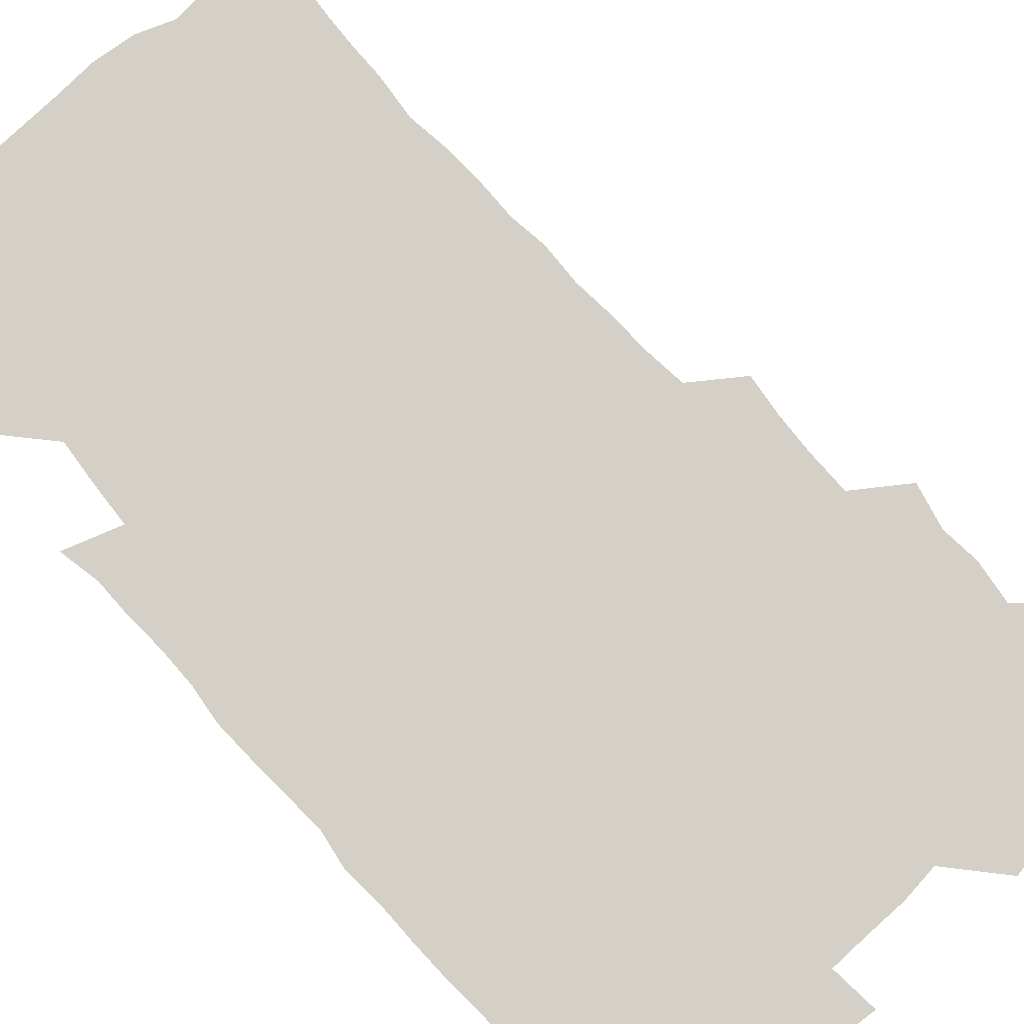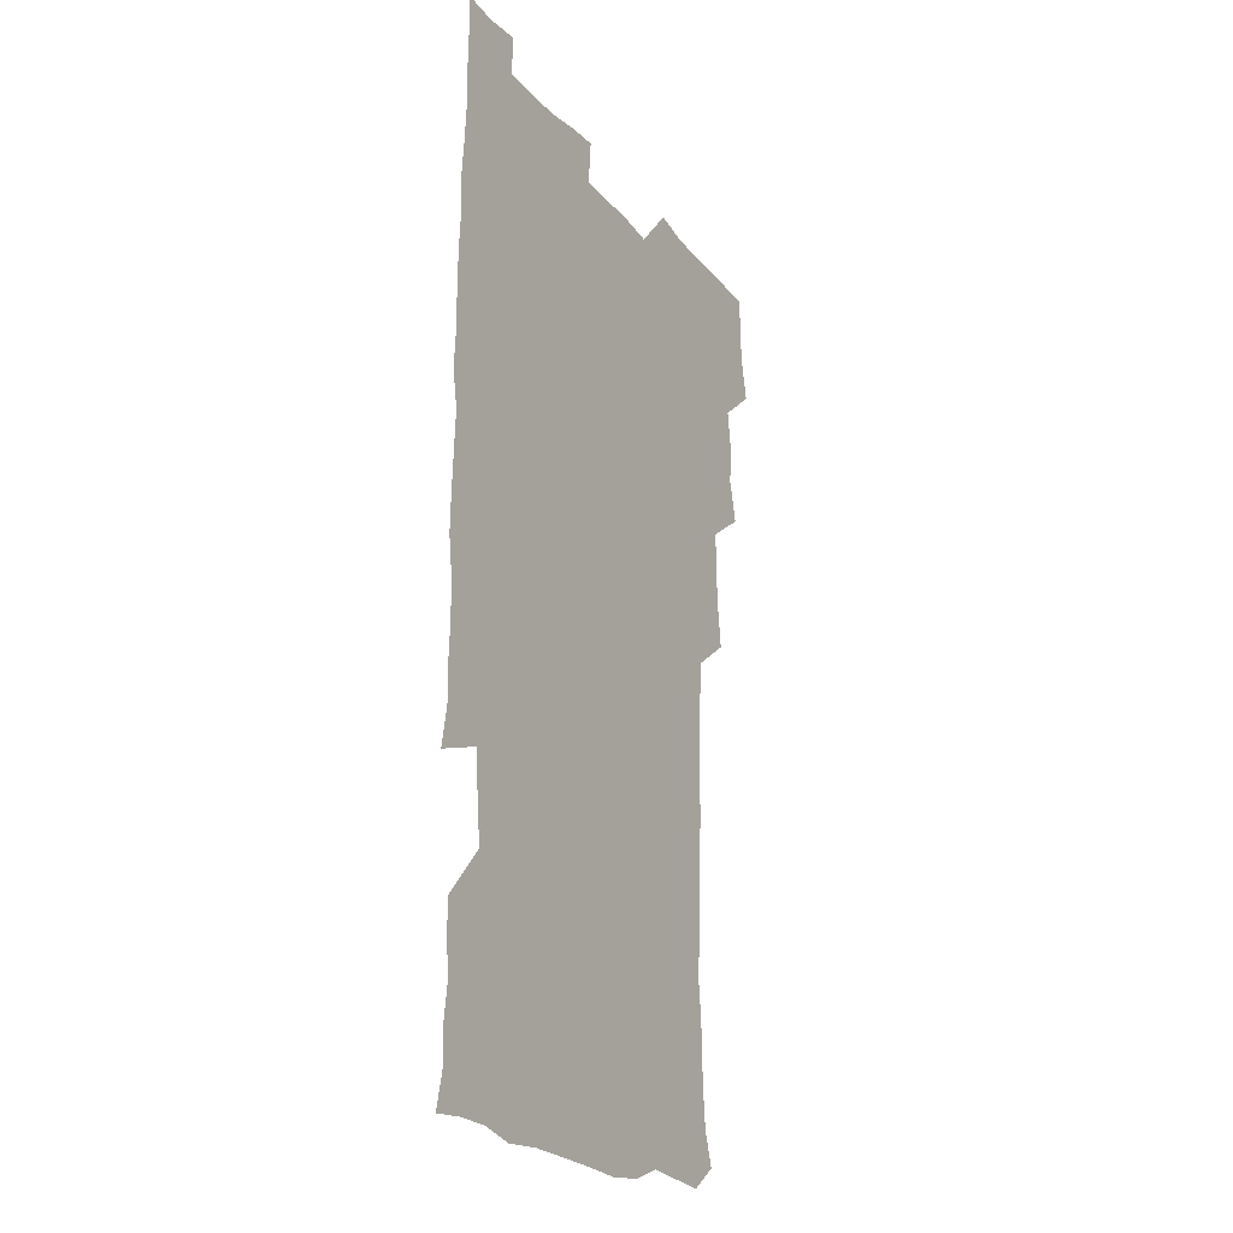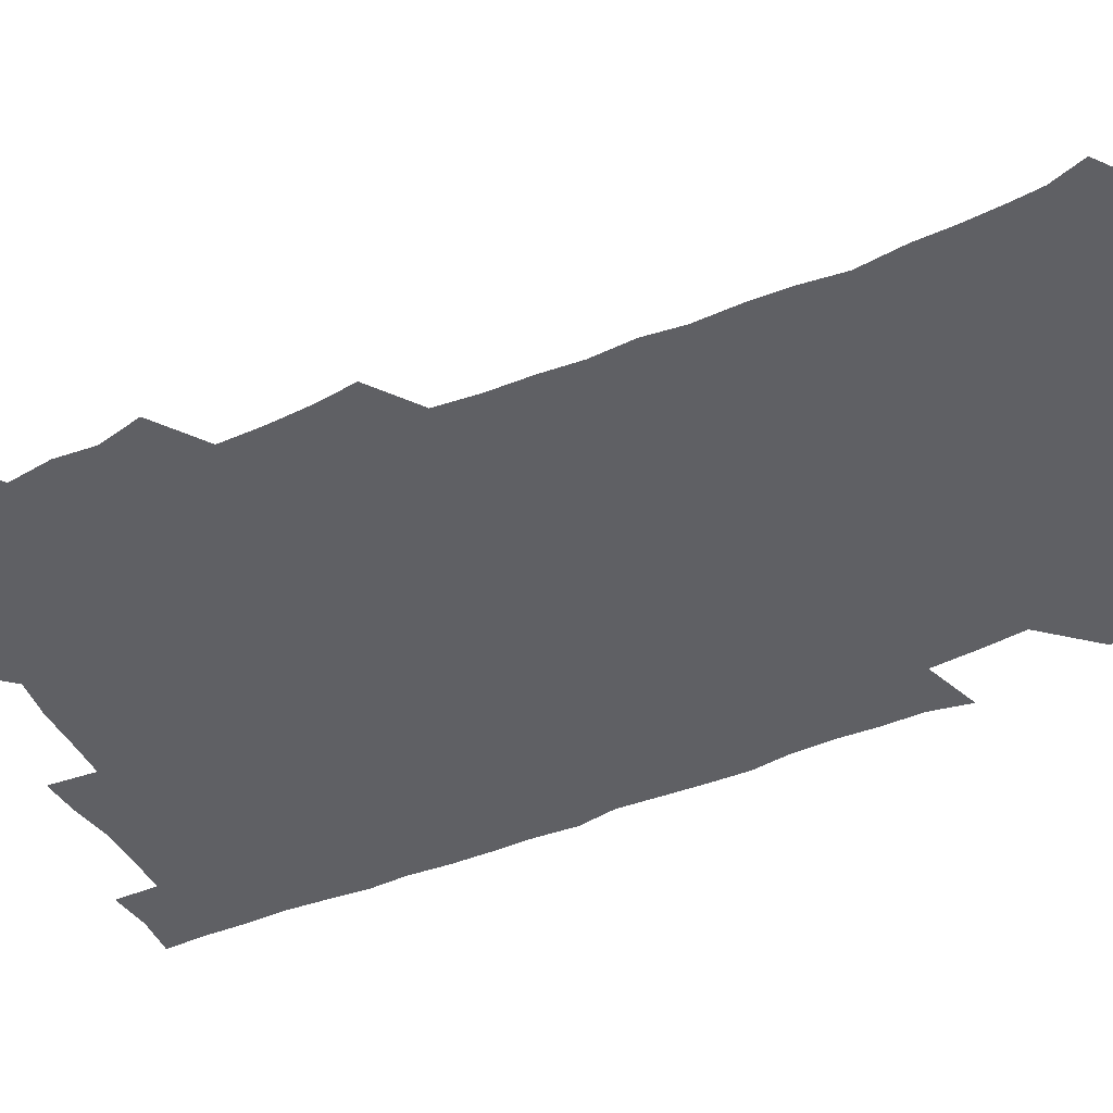
<metadata>
{"format":"obj","ext":"obj","renderer":"f3d","projection":"perspective","resolution":1024,"background":"white","views":[{"elev":79.9,"azim":138.0,"up":"+Z"},{"elev":-22.4,"azim":118.6,"up":"+Y"},{"elev":-44.3,"azim":-63.5,"up":"+Z"}]}
</metadata>
<code>
v 476.5 525.1 0
v 479.8 540.2 0
v 481.2 555.1 0
v 480.8 570.3 0
v 489.9 461.3 0
v 494 478.2 0
v 492.7 493.2 0
v 495.1 509.8 0
v 495.6 525.1 0
v 497.5 540.1 0
v 497 555 0
v 495.8 571 0
v 505.6 399.3 0
v 507.7 415.1 0
v 508.6 431 0
v 508.8 447.9 0
v 510.1 464.3 0
v 510.9 479.9 0
v 511.3 495.2 0
v 510.5 510 0
v 513.4 525.5 0
v 512.7 540 0
v 512 554.9 0
v 510.8 571.1 0
v 521.2 188.5 0
v 525.6 201.8 0
v 526.7 214.2 0
v 527.6 227.9 0
v 527.8 241.6 0
v 529.8 259.3 0
v 528 274.3 0
v 527.3 290.2 0
v 527.7 307.2 0
v 526 321.6 0
v 526.8 338.2 0
v 525.6 353.3 0
v 525.2 370.1 0
v 523.7 386.2 0
v 525.3 403.4 0
v 526.6 419.8 0
v 526.4 434.9 0
v 527.3 450.8 0
v 526.7 465.6 0
v 528 481.2 0
v 528.5 496 0
v 527.2 510.7 0
v 527.9 525.3 0
v 527.5 540 0
v 526.7 555.1 0
v 525.7 571 0
v 533.8 179.3 0
v 540.6 194.8 0
v 541 206.8 0
v 542.5 220.9 0
v 546 238.1 0
v 545.2 252.6 0
v 545.4 267.9 0
v 543.6 281.6 0
v 543.4 296.9 0
v 543.9 313.4 0
v 543.8 329 0
v 543.6 344.3 0
v 542.1 358.6 0
v 543.3 375.6 0
v 541.5 389.9 0
v 541.7 405.5 0
v 542.4 421.3 0
v 541.9 436.1 0
v 542.1 451.3 0
v 543 466.8 0
v 542.4 481.2 0
v 543.4 496.3 0
v 544.3 510.8 0
v 543.5 524.9 0
v 542.2 540.2 0
v 540.8 556.4 0
v 539.9 572.2 0
v 548 180.3 0
v 553.3 194.6 0
v 556.9 210.4 0
v 559.9 227.5 0
v 560.1 242.1 0
v 561.1 258.3 0
v 560.6 272.5 0
v 559.8 286.7 0
v 558.4 300.5 0
v 558.5 316 0
v 558.7 331.7 0
v 557.7 345.9 0
v 558.5 362.3 0
v 558.1 377.2 0
v 556.9 391.3 0
v 557 406.7 0
v 557.4 422 0
v 557.9 437.4 0
v 558.1 452.4 0
v 557.9 467 0
v 558.2 481.9 0
v 558.3 496.4 0
v 558.4 510.7 0
v 557.8 525 0
v 557.1 539.9 0
v 556.1 554.8 0
v 553.1 574.7 0
v 565.2 181.5 0
v 569.3 196.4 0
v 573.6 214.9 0
v 574.7 230.5 0
v 574.5 244.4 0
v 574.5 259.2 0
v 574 273.2 0
v 573.8 288.1 0
v 572.5 301.5 0
v 573.8 319.1 0
v 573.2 333.2 0
v 572.1 346.9 0
v 573.2 363.9 0
v 571.9 377.3 0
v 573.4 394 0
v 573.1 408.5 0
v 572.6 422.7 0
v 572.7 437.7 0
v 572.9 452.7 0
v 571.7 466.7 0
v 572.5 481.9 0
v 572.9 496.5 0
v 572.6 510.9 0
v 571.9 525.5 0
v 572.1 539.5 0
v 570.4 554.9 0
v 578.9 176.2 0
v 585 198 0
v 587.9 215.1 0
v 588 229.9 0
v 588.1 244.6 0
v 588 259.2 0
v 588.3 274.8 0
v 587.6 288.4 0
v 587.2 303 0
v 587.5 318.8 0
v 587.3 333.6 0
v 587.4 349 0
v 587.4 364.3 0
v 587.4 379.2 0
v 587.3 393.8 0
v 586.7 407.6 0
v 587.4 423.5 0
v 586.7 437.4 0
v 587.3 452.8 0
v 586.9 467.2 0
v 587 481.8 0
v 587.3 496.4 0
v 587.3 510.8 0
v 587 525.4 0
v 586.5 540.2 0
v 585.3 556.5 0
v 595.3 174.3 0
v 599.2 195.2 0
v 602.2 217.3 0
v 602.5 231.7 0
v 602.5 246.1 0
v 602.2 259.8 0
v 602.2 274.3 0
v 602.2 290 0
v 602.3 305.5 0
v 601.9 319.3 0
v 602.1 335.1 0
v 602 350 0
v 601.9 364.8 0
v 601.8 379.3 0
v 601.7 394 0
v 601.7 408.8 0
v 601.8 423.8 0
v 602.1 438.9 0
v 601.8 453 0
v 601.9 467.7 0
v 601.9 482 0
v 601.6 496.4 0
v 601.9 510.9 0
v 601.7 525.6 0
v 601.3 540.9 0
v 601 556.4 0
v 612.8 175.1 0
v 615.1 195.8 0
v 616 216.2 0
v 616.3 231 0
v 616.2 246 0
v 616.1 258.5 0
v 616.4 275.9 0
v 616.3 289.5 0
v 616.2 304.6 0
v 616.1 319.9 0
v 616.3 336.1 0
v 616.2 350.1 0
v 616.1 364.4 0
v 616 378.6 0
v 616 393.7 0
v 616 407.8 0
v 616.1 423.5 0
v 616.2 438.4 0
v 616.2 452.8 0
v 616.2 467.6 0
v 616.2 482.1 0
v 616.5 496.6 0
v 616.4 511.1 0
v 616.6 525.4 0
v 616.5 540 0
v 616.4 556.6 0
v 614.9 575 0
v 630.5 175.5 0
v 630.6 197.3 0
v 630.3 215.4 0
v 630.2 231 0
v 630.2 245.2 0
v 630.4 261 0
v 630.4 275.8 0
v 630.4 289.9 0
v 630.4 304.2 0
v 630.4 318.3 0
v 630.3 335.2 0
v 630.2 350.2 0
v 630.3 364.6 0
v 630.3 379.9 0
v 630.3 393.8 0
v 630.4 408.6 0
v 630.5 423.2 0
v 630.4 438.5 0
v 630.6 452.6 0
v 630.4 467.9 0
v 630.6 481.9 0
v 630.7 496.5 0
v 631 511 0
v 631.2 525.5 0
v 631.1 540.5 0
v 631 555.4 0
v 628.7 573.9 0
v 647.9 175.9 0
v 645.6 197.6 0
v 644.6 215.1 0
v 644.4 229.7 0
v 644.1 245.3 0
v 644.5 259.5 0
v 644.2 275.3 0
v 644.3 290.3 0
v 644.6 303.9 0
v 644.3 321.2 0
v 644.3 335.4 0
v 644.3 349.9 0
v 644.5 364.3 0
v 644.5 379.2 0
v 644.5 393.8 0
v 644.4 408.9 0
v 645 422.6 0
v 644.6 438.2 0
v 644.9 452.6 0
v 644.6 467.8 0
v 644.7 482.2 0
v 645.4 496.5 0
v 645.5 511 0
v 645.9 525.5 0
v 646.2 539.7 0
v 645.7 555 0
v 644.6 571.1 0
v 664.8 174.6 0
v 660.6 196.5 0
v 658.8 214.4 0
v 658.5 229 0
v 659.1 242.2 0
v 658.1 259.1 0
v 658.3 273.8 0
v 658.6 288.9 0
v 658.6 304.5 0
v 658.8 319.3 0
v 658.7 334.1 0
v 658.9 348.8 0
v 658.6 364 0
v 658.6 378.9 0
v 658.7 393.5 0
v 658.8 408.3 0
v 659 422.9 0
v 660.6 436.6 0
v 659.5 452.6 0
v 660.1 466.8 0
v 659.6 481.8 0
v 659.5 496.6 0
v 659.3 510.9 0
v 660.8 525.4 0
v 660.5 540 0
v 660.5 554.8 0
v 660 570.6 0
v 679.6 177.8 0
v 676.7 193.7 0
v 673.6 212.2 0
v 673.2 227 0
v 672.4 242.4 0
v 672.3 256.5 0
v 672.4 271.3 0
v 672.9 287 0
v 674 302.1 0
v 673.1 317.9 0
v 674.5 331.2 0
v 673.3 347.6 0
v 673.5 362.3 0
v 673.6 377.2 0
v 674.4 391.6 0
v 673.8 407.1 0
v 673.4 422.4 0
v 674.3 436.8 0
v 673.7 452.2 0
v 674.2 466.7 0
v 673.9 481.7 0
v 674 496.3 0
v 676.5 510.9 0
v 675.9 525.6 0
v 675.3 540.4 0
v 675.4 555.1 0
v 675.4 570.8 0
v 675.3 587.3 0
v 694.1 178 0
v 689.9 195.1 0
v 688.3 210.1 0
v 688.3 223.8 0
v 686.9 239.6 0
v 685.7 254 0
v 686.4 266.1 0
v 688.1 282.1 0
v 689.5 299.9 0
v 688.3 315.3 0
v 688.2 330.4 0
v 688.1 345.3 0
v 688.5 360.2 0
v 688.7 375.1 0
v 689.8 389.5 0
v 689.3 405 0
v 689.2 420.3 0
v 690 435.2 0
v 689.4 450.6 0
v 689.1 465.7 0
v 690.5 480.2 0
v 689.8 495.5 0
v 691.3 510.2 0
v 690.4 525.8 0
v 690.3 540.5 0
v 689.9 555 0
v 690.4 570 0
v 690.8 585.2 0
v 708 176.8 0
v 704.5 192.2 0
v 705 205 0
v 703 220.1 0
v 704.6 232.8 0
v 704.1 246.3 0
v 710.8 292.7 0
v 707.9 308.5 0
v 708.1 323.1 0
v 707.2 338.8 0
v 707.5 354.1 0
v 709.4 368.7 0
v 709 384.1 0
v 708.2 399.9 0
v 707.4 416.1 0
v 709.9 430.7 0
v 708.8 446.7 0
v 709 462.1 0
v 708.8 477.6 0
v 707.7 493.4 0
v 708.3 508.4 0
v 706.9 524.4 0
v 705.9 540.3 0
v 706.2 555.5 0
v 705.8 570.5 0
v 706.3 586.2 0
f 8 9 1
f 1 9 2
f 9 10 2
f 2 10 3
f 10 11 3
f 3 11 4
f 11 12 4
f 16 17 5
f 5 17 6
f 17 18 6
f 6 18 7
f 18 19 7
f 7 19 8
f 19 20 8
f 8 20 9
f 20 21 9
f 9 21 10
f 21 22 10
f 10 22 11
f 22 23 11
f 11 23 12
f 23 24 12
f 38 39 13
f 13 39 14
f 39 40 14
f 14 40 15
f 40 41 15
f 15 41 16
f 41 42 16
f 16 42 17
f 42 43 17
f 17 43 18
f 43 44 18
f 18 44 19
f 44 45 19
f 19 45 20
f 45 46 20
f 20 46 21
f 46 47 21
f 21 47 22
f 47 48 22
f 22 48 23
f 48 49 23
f 23 49 24
f 49 50 24
f 51 52 25
f 25 52 26
f 52 53 26
f 26 53 27
f 53 54 27
f 27 54 28
f 54 55 28
f 28 55 29
f 55 56 29
f 29 56 30
f 56 57 30
f 30 57 31
f 57 58 31
f 31 58 32
f 58 59 32
f 32 59 33
f 59 60 33
f 33 60 34
f 60 61 34
f 34 61 35
f 61 62 35
f 35 62 36
f 62 63 36
f 36 63 37
f 63 64 37
f 37 64 38
f 64 65 38
f 38 65 39
f 65 66 39
f 39 66 40
f 66 67 40
f 40 67 41
f 67 68 41
f 41 68 42
f 68 69 42
f 42 69 43
f 69 70 43
f 43 70 44
f 70 71 44
f 44 71 45
f 71 72 45
f 45 72 46
f 72 73 46
f 46 73 47
f 73 74 47
f 47 74 48
f 74 75 48
f 48 75 49
f 75 76 49
f 49 76 50
f 76 77 50
f 51 78 52
f 78 79 52
f 52 79 53
f 79 80 53
f 53 80 54
f 80 81 54
f 54 81 55
f 81 82 55
f 55 82 56
f 82 83 56
f 56 83 57
f 83 84 57
f 57 84 58
f 84 85 58
f 58 85 59
f 85 86 59
f 59 86 60
f 86 87 60
f 60 87 61
f 87 88 61
f 61 88 62
f 88 89 62
f 62 89 63
f 89 90 63
f 63 90 64
f 90 91 64
f 64 91 65
f 91 92 65
f 65 92 66
f 92 93 66
f 66 93 67
f 93 94 67
f 67 94 68
f 94 95 68
f 68 95 69
f 95 96 69
f 69 96 70
f 96 97 70
f 70 97 71
f 97 98 71
f 71 98 72
f 98 99 72
f 72 99 73
f 99 100 73
f 73 100 74
f 100 101 74
f 74 101 75
f 101 102 75
f 75 102 76
f 102 103 76
f 76 103 77
f 103 104 77
f 78 105 79
f 105 106 79
f 79 106 80
f 106 107 80
f 80 107 81
f 107 108 81
f 81 108 82
f 108 109 82
f 82 109 83
f 109 110 83
f 83 110 84
f 110 111 84
f 84 111 85
f 111 112 85
f 85 112 86
f 112 113 86
f 86 113 87
f 113 114 87
f 87 114 88
f 114 115 88
f 88 115 89
f 115 116 89
f 89 116 90
f 116 117 90
f 90 117 91
f 117 118 91
f 91 118 92
f 118 119 92
f 92 119 93
f 119 120 93
f 93 120 94
f 120 121 94
f 94 121 95
f 121 122 95
f 95 122 96
f 122 123 96
f 96 123 97
f 123 124 97
f 97 124 98
f 124 125 98
f 98 125 99
f 125 126 99
f 99 126 100
f 126 127 100
f 100 127 101
f 127 128 101
f 101 128 102
f 128 129 102
f 102 129 103
f 129 130 103
f 103 130 104
f 105 131 106
f 131 132 106
f 106 132 107
f 132 133 107
f 107 133 108
f 133 134 108
f 108 134 109
f 134 135 109
f 109 135 110
f 135 136 110
f 110 136 111
f 136 137 111
f 111 137 112
f 137 138 112
f 112 138 113
f 138 139 113
f 113 139 114
f 139 140 114
f 114 140 115
f 140 141 115
f 115 141 116
f 141 142 116
f 116 142 117
f 142 143 117
f 117 143 118
f 143 144 118
f 118 144 119
f 144 145 119
f 119 145 120
f 145 146 120
f 120 146 121
f 146 147 121
f 121 147 122
f 147 148 122
f 122 148 123
f 148 149 123
f 123 149 124
f 149 150 124
f 124 150 125
f 150 151 125
f 125 151 126
f 151 152 126
f 126 152 127
f 152 153 127
f 127 153 128
f 153 154 128
f 128 154 129
f 154 155 129
f 129 155 130
f 155 156 130
f 131 157 132
f 157 158 132
f 132 158 133
f 158 159 133
f 133 159 134
f 159 160 134
f 134 160 135
f 160 161 135
f 135 161 136
f 161 162 136
f 136 162 137
f 162 163 137
f 137 163 138
f 163 164 138
f 138 164 139
f 164 165 139
f 139 165 140
f 165 166 140
f 140 166 141
f 166 167 141
f 141 167 142
f 167 168 142
f 142 168 143
f 168 169 143
f 143 169 144
f 169 170 144
f 144 170 145
f 170 171 145
f 145 171 146
f 171 172 146
f 146 172 147
f 172 173 147
f 147 173 148
f 173 174 148
f 148 174 149
f 174 175 149
f 149 175 150
f 175 176 150
f 150 176 151
f 176 177 151
f 151 177 152
f 177 178 152
f 152 178 153
f 178 179 153
f 153 179 154
f 179 180 154
f 154 180 155
f 180 181 155
f 155 181 156
f 181 182 156
f 157 183 158
f 183 184 158
f 158 184 159
f 184 185 159
f 159 185 160
f 185 186 160
f 160 186 161
f 186 187 161
f 161 187 162
f 187 188 162
f 162 188 163
f 188 189 163
f 163 189 164
f 189 190 164
f 164 190 165
f 190 191 165
f 165 191 166
f 191 192 166
f 166 192 167
f 192 193 167
f 167 193 168
f 193 194 168
f 168 194 169
f 194 195 169
f 169 195 170
f 195 196 170
f 170 196 171
f 196 197 171
f 171 197 172
f 197 198 172
f 172 198 173
f 198 199 173
f 173 199 174
f 199 200 174
f 174 200 175
f 200 201 175
f 175 201 176
f 201 202 176
f 176 202 177
f 202 203 177
f 177 203 178
f 203 204 178
f 178 204 179
f 204 205 179
f 179 205 180
f 205 206 180
f 180 206 181
f 206 207 181
f 181 207 182
f 207 208 182
f 183 210 184
f 210 211 184
f 184 211 185
f 211 212 185
f 185 212 186
f 212 213 186
f 186 213 187
f 213 214 187
f 187 214 188
f 214 215 188
f 188 215 189
f 215 216 189
f 189 216 190
f 216 217 190
f 190 217 191
f 217 218 191
f 191 218 192
f 218 219 192
f 192 219 193
f 219 220 193
f 193 220 194
f 220 221 194
f 194 221 195
f 221 222 195
f 195 222 196
f 222 223 196
f 196 223 197
f 223 224 197
f 197 224 198
f 224 225 198
f 198 225 199
f 225 226 199
f 199 226 200
f 226 227 200
f 200 227 201
f 227 228 201
f 201 228 202
f 228 229 202
f 202 229 203
f 229 230 203
f 203 230 204
f 230 231 204
f 204 231 205
f 231 232 205
f 205 232 206
f 232 233 206
f 206 233 207
f 233 234 207
f 207 234 208
f 234 235 208
f 208 235 209
f 235 236 209
f 210 237 211
f 237 238 211
f 211 238 212
f 238 239 212
f 212 239 213
f 239 240 213
f 213 240 214
f 240 241 214
f 214 241 215
f 241 242 215
f 215 242 216
f 242 243 216
f 216 243 217
f 243 244 217
f 217 244 218
f 244 245 218
f 218 245 219
f 245 246 219
f 219 246 220
f 246 247 220
f 220 247 221
f 247 248 221
f 221 248 222
f 248 249 222
f 222 249 223
f 249 250 223
f 223 250 224
f 250 251 224
f 224 251 225
f 251 252 225
f 225 252 226
f 252 253 226
f 226 253 227
f 253 254 227
f 227 254 228
f 254 255 228
f 228 255 229
f 255 256 229
f 229 256 230
f 256 257 230
f 230 257 231
f 257 258 231
f 231 258 232
f 258 259 232
f 232 259 233
f 259 260 233
f 233 260 234
f 260 261 234
f 234 261 235
f 261 262 235
f 235 262 236
f 262 263 236
f 237 264 238
f 264 265 238
f 238 265 239
f 265 266 239
f 239 266 240
f 266 267 240
f 240 267 241
f 267 268 241
f 241 268 242
f 268 269 242
f 242 269 243
f 269 270 243
f 243 270 244
f 270 271 244
f 244 271 245
f 271 272 245
f 245 272 246
f 272 273 246
f 246 273 247
f 273 274 247
f 247 274 248
f 274 275 248
f 248 275 249
f 275 276 249
f 249 276 250
f 276 277 250
f 250 277 251
f 277 278 251
f 251 278 252
f 278 279 252
f 252 279 253
f 279 280 253
f 253 280 254
f 280 281 254
f 254 281 255
f 281 282 255
f 255 282 256
f 282 283 256
f 256 283 257
f 283 284 257
f 257 284 258
f 284 285 258
f 258 285 259
f 285 286 259
f 259 286 260
f 286 287 260
f 260 287 261
f 287 288 261
f 261 288 262
f 288 289 262
f 262 289 263
f 289 290 263
f 264 291 265
f 291 292 265
f 265 292 266
f 292 293 266
f 266 293 267
f 293 294 267
f 267 294 268
f 294 295 268
f 268 295 269
f 295 296 269
f 269 296 270
f 296 297 270
f 270 297 271
f 297 298 271
f 271 298 272
f 298 299 272
f 272 299 273
f 299 300 273
f 273 300 274
f 300 301 274
f 274 301 275
f 301 302 275
f 275 302 276
f 302 303 276
f 276 303 277
f 303 304 277
f 277 304 278
f 304 305 278
f 278 305 279
f 305 306 279
f 279 306 280
f 306 307 280
f 280 307 281
f 307 308 281
f 281 308 282
f 308 309 282
f 282 309 283
f 309 310 283
f 283 310 284
f 310 311 284
f 284 311 285
f 311 312 285
f 285 312 286
f 312 313 286
f 286 313 287
f 313 314 287
f 287 314 288
f 314 315 288
f 288 315 289
f 315 316 289
f 289 316 290
f 316 317 290
f 291 319 292
f 319 320 292
f 292 320 293
f 320 321 293
f 293 321 294
f 321 322 294
f 294 322 295
f 322 323 295
f 295 323 296
f 323 324 296
f 296 324 297
f 324 325 297
f 297 325 298
f 325 326 298
f 298 326 299
f 326 327 299
f 299 327 300
f 327 328 300
f 300 328 301
f 328 329 301
f 301 329 302
f 329 330 302
f 302 330 303
f 330 331 303
f 303 331 304
f 331 332 304
f 304 332 305
f 332 333 305
f 305 333 306
f 333 334 306
f 306 334 307
f 334 335 307
f 307 335 308
f 335 336 308
f 308 336 309
f 336 337 309
f 309 337 310
f 337 338 310
f 310 338 311
f 338 339 311
f 311 339 312
f 339 340 312
f 312 340 313
f 340 341 313
f 313 341 314
f 341 342 314
f 314 342 315
f 342 343 315
f 315 343 316
f 343 344 316
f 316 344 317
f 344 345 317
f 317 345 318
f 345 346 318
f 319 347 320
f 347 348 320
f 320 348 321
f 348 349 321
f 321 349 322
f 349 350 322
f 322 350 323
f 350 351 323
f 323 351 324
f 351 352 324
f 324 352 325
f 327 353 328
f 353 354 328
f 328 354 329
f 354 355 329
f 329 355 330
f 355 356 330
f 330 356 331
f 356 357 331
f 331 357 332
f 357 358 332
f 332 358 333
f 358 359 333
f 333 359 334
f 359 360 334
f 334 360 335
f 360 361 335
f 335 361 336
f 361 362 336
f 336 362 337
f 362 363 337
f 337 363 338
f 363 364 338
f 338 364 339
f 364 365 339
f 339 365 340
f 365 366 340
f 340 366 341
f 366 367 341
f 341 367 342
f 367 368 342
f 342 368 343
f 368 369 343
f 343 369 344
f 369 370 344
f 344 370 345
f 370 371 345
f 345 371 346
f 371 372 346

</code>
